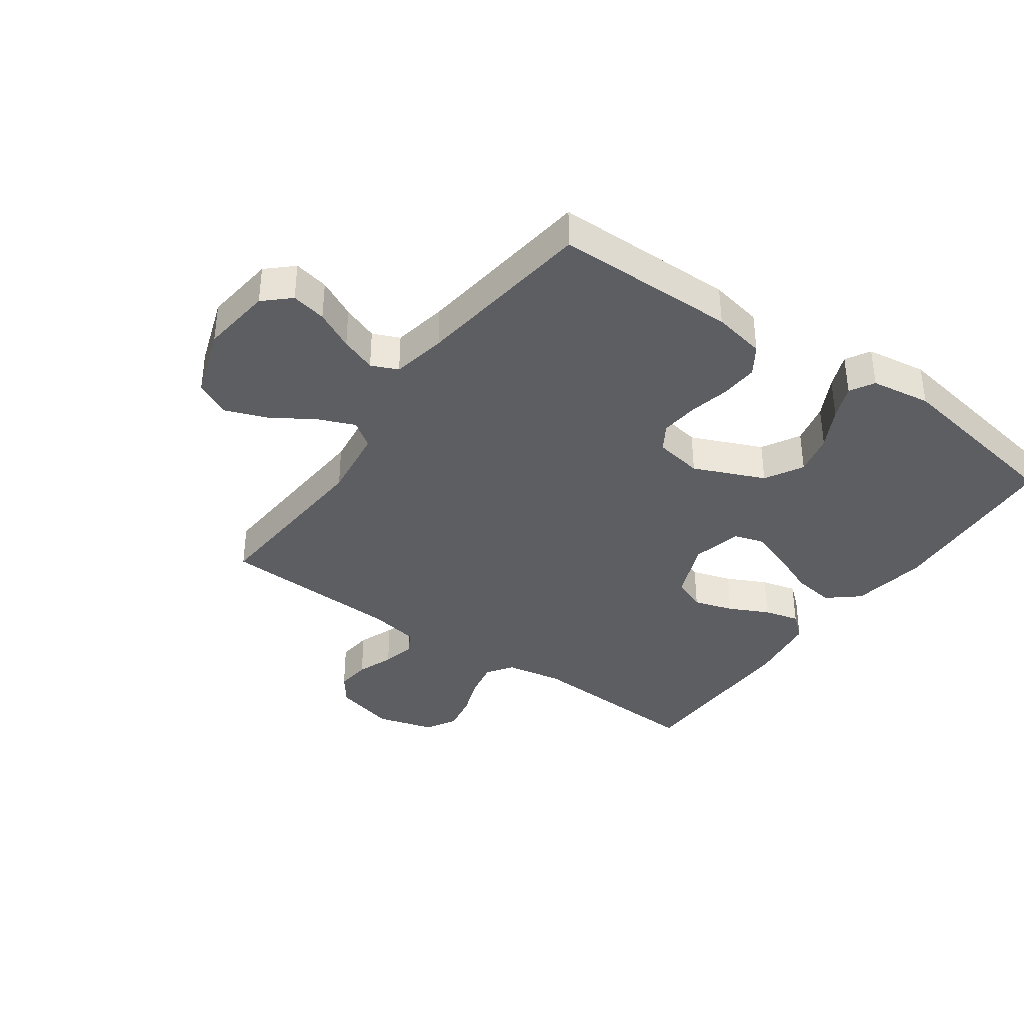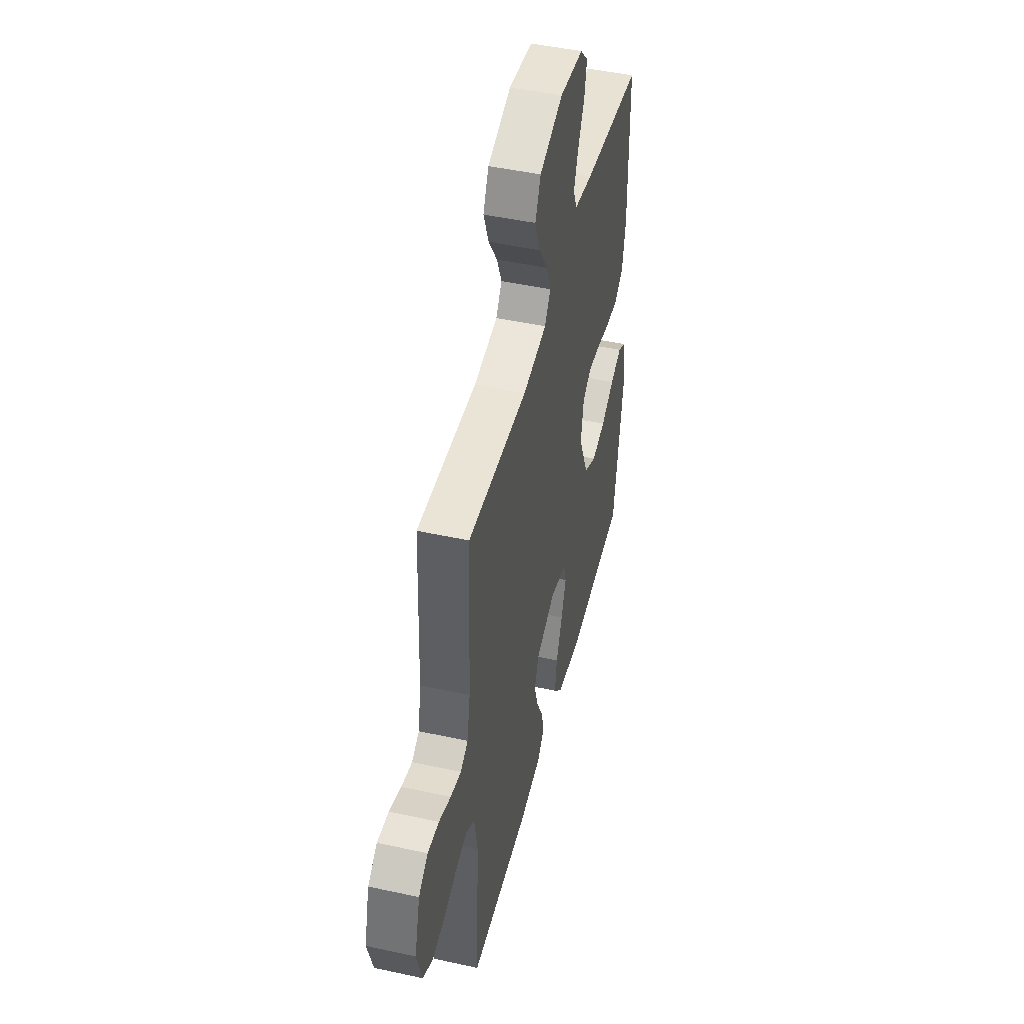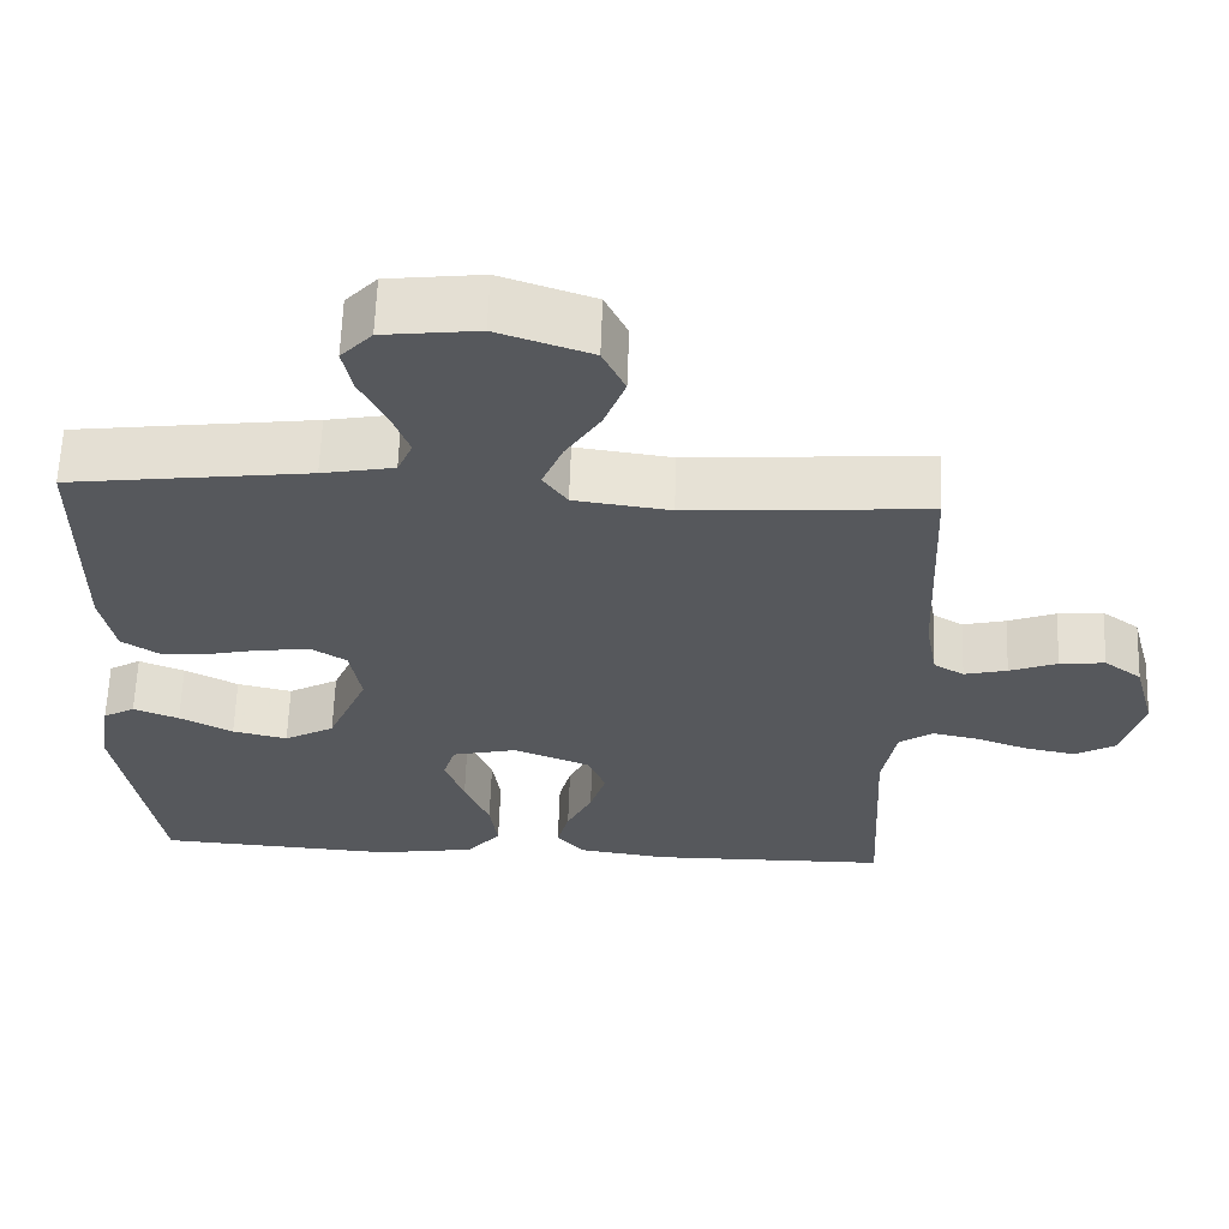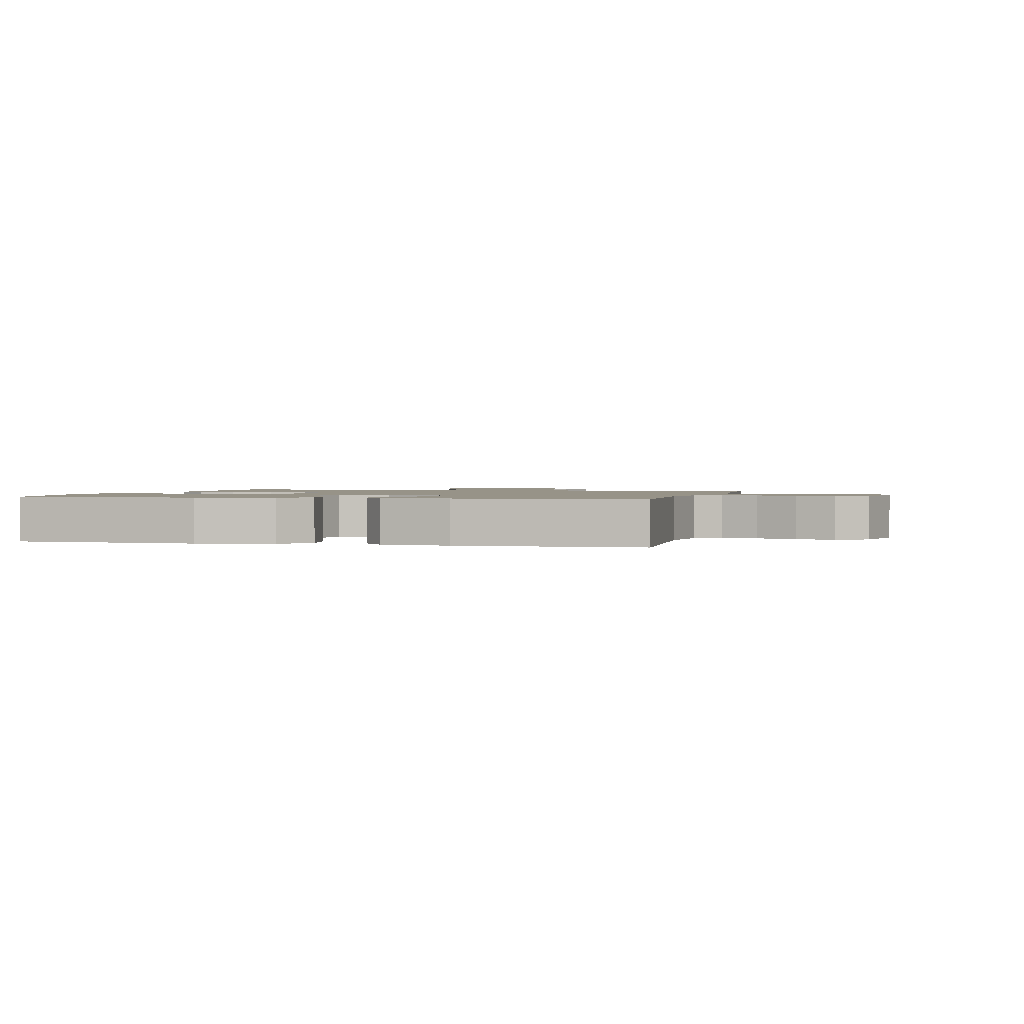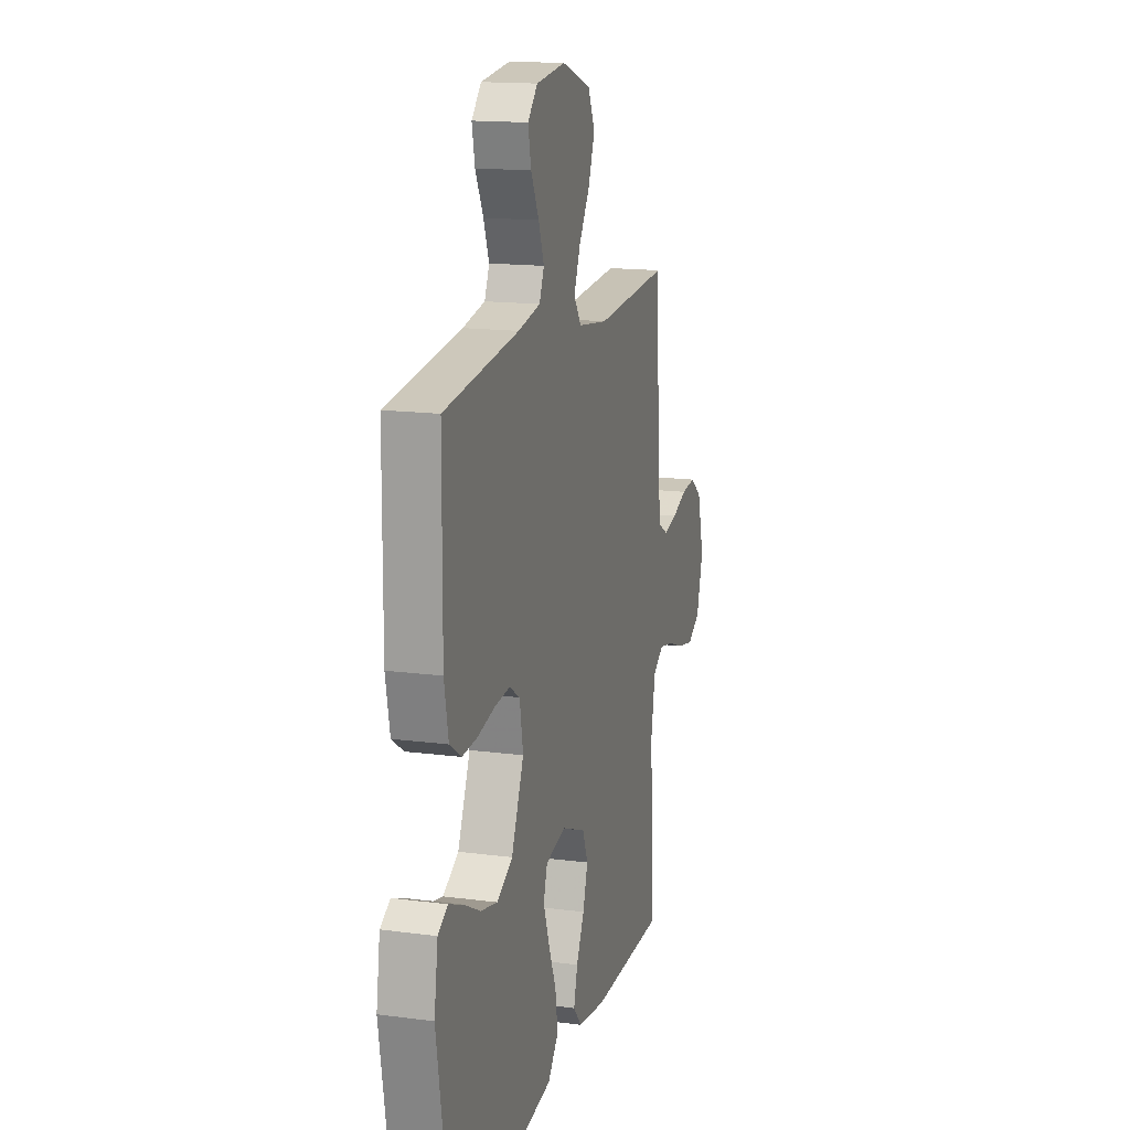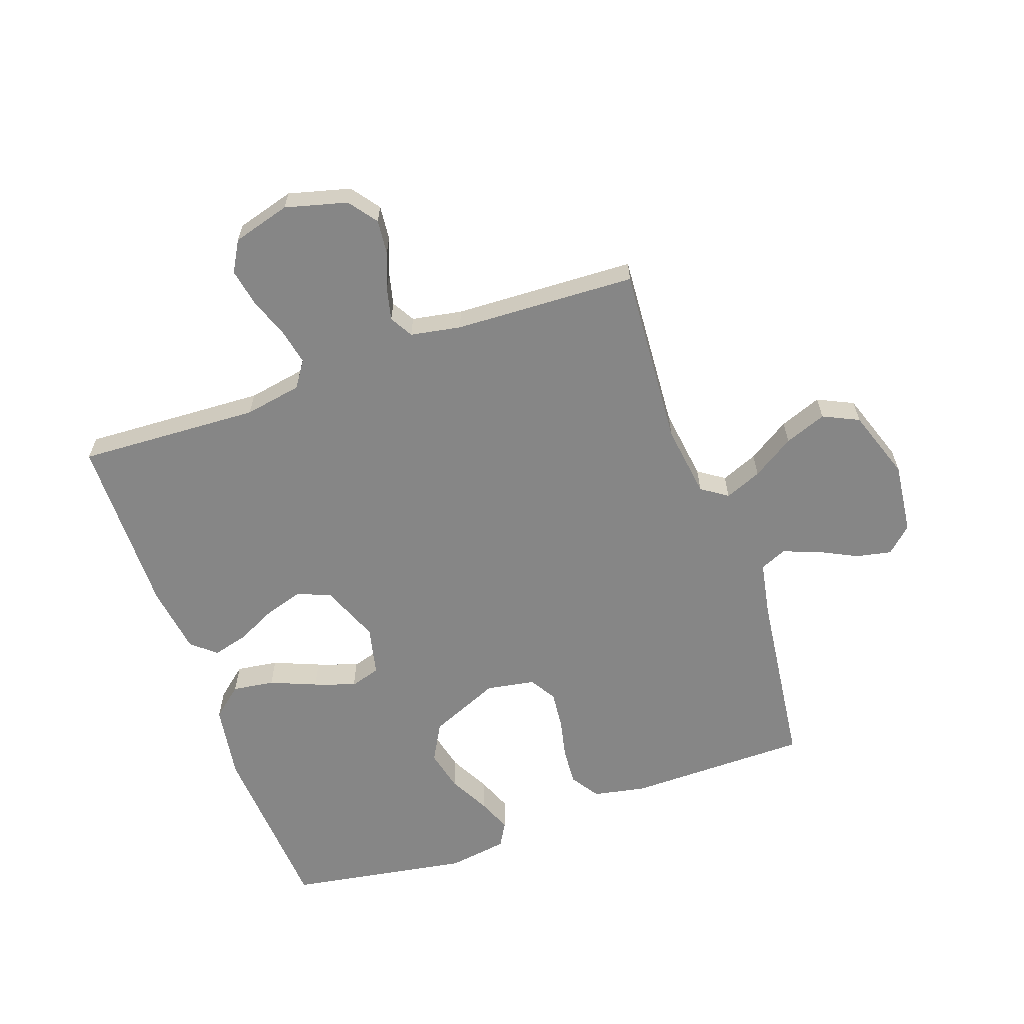
<metadata>
{"format":"obj","ext":"obj","renderer":"f3d","projection":"perspective","resolution":1024,"background":"white","views":[{"elev":-37.6,"azim":54.6,"up":"+Y"},{"elev":47.1,"azim":-76.1,"up":"+Z"},{"elev":61.9,"azim":-178.0,"up":"+Z"},{"elev":1.3,"azim":-166.1,"up":"+Y"},{"elev":15.4,"azim":105.6,"up":"+Z"},{"elev":-62.1,"azim":-70.5,"up":"+Y"}]}
</metadata>
<code>
v -0.5 0.07 0.5
v -0.2 0.07 0.479
v -0.08 0.07 0.495
v -0.05 0.07 0.538
v -0.075 0.07 0.599
v -0.119 0.07 0.668
v -0.145 0.07 0.737
v -0.117 0.07 0.796
v 0 0.07 0.836
v 0.118 0.07 0.822
v 0.157 0.07 0.78
v 0.145 0.07 0.722
v 0.113 0.07 0.658
v 0.091 0.07 0.599
v 0.11 0.07 0.555
v 0.2 0.07 0.538
v 0.5 0.07 0.5
v 0.502 0.07 0.2
v 0.485 0.07 0.113
v 0.438 0.07 0.082
v 0.376 0.07 0.086
v 0.308 0.07 0.101
v 0.246 0.07 0.107
v 0.203 0.07 0.08
v 0.189 0.07 0
v 0.239 0.07 -0.117
v 0.302 0.07 -0.152
v 0.371 0.07 -0.136
v 0.438 0.07 -0.101
v 0.495 0.07 -0.078
v 0.535 0.07 -0.101
v 0.55 0.07 -0.2
v 0.5 0.07 -0.5
v 0.2 0.07 -0.519
v 0.075 0.07 -0.499
v 0.032 0.07 -0.448
v 0.042 0.07 -0.379
v 0.073 0.07 -0.303
v 0.097 0.07 -0.235
v 0.082 0.07 -0.185
v 0 0.07 -0.166
v -0.097 0.07 -0.205
v -0.119 0.07 -0.26
v -0.099 0.07 -0.325
v -0.067 0.07 -0.39
v -0.052 0.07 -0.448
v -0.086 0.07 -0.488
v -0.2 0.07 -0.504
v -0.5 0.07 -0.5
v -0.485 0.07 -0.2
v -0.502 0.07 -0.105
v -0.545 0.07 -0.076
v -0.604 0.07 -0.088
v -0.67 0.07 -0.112
v -0.733 0.07 -0.124
v -0.784 0.07 -0.095
v -0.811 0.07 0
v -0.784 0.07 0.102
v -0.737 0.07 0.137
v -0.68 0.07 0.131
v -0.62 0.07 0.108
v -0.566 0.07 0.095
v -0.528 0.07 0.117
v -0.513 0.07 0.2
v -0.5 0 0.5
v -0.2 0 0.479
v -0.08 0 0.495
v -0.05 0 0.538
v -0.075 0 0.599
v -0.119 0 0.668
v -0.145 0 0.737
v -0.117 0 0.796
v 0 0 0.836
v 0.118 0 0.822
v 0.157 0 0.78
v 0.145 0 0.722
v 0.113 0 0.658
v 0.091 0 0.599
v 0.11 0 0.555
v 0.2 0 0.538
v 0.5 0 0.5
v 0.502 0 0.2
v 0.485 0 0.113
v 0.438 0 0.082
v 0.376 0 0.086
v 0.308 0 0.101
v 0.246 0 0.107
v 0.203 0 0.08
v 0.189 0 0
v 0.239 0 -0.117
v 0.302 0 -0.152
v 0.371 0 -0.136
v 0.438 0 -0.101
v 0.495 0 -0.078
v 0.535 0 -0.101
v 0.55 0 -0.2
v 0.5 0 -0.5
v 0.2 0 -0.519
v 0.075 0 -0.499
v 0.032 0 -0.448
v 0.042 0 -0.379
v 0.073 0 -0.303
v 0.097 0 -0.235
v 0.082 0 -0.185
v 0 0 -0.166
v -0.097 0 -0.205
v -0.119 0 -0.26
v -0.099 0 -0.325
v -0.067 0 -0.39
v -0.052 0 -0.448
v -0.086 0 -0.488
v -0.2 0 -0.504
v -0.5 0 -0.5
v -0.485 0 -0.2
v -0.502 0 -0.105
v -0.545 0 -0.076
v -0.604 0 -0.088
v -0.67 0 -0.112
v -0.733 0 -0.124
v -0.784 0 -0.095
v -0.811 0 0
v -0.784 0 0.102
v -0.737 0 0.137
v -0.68 0 0.131
v -0.62 0 0.108
v -0.566 0 0.095
v -0.528 0 0.117
v -0.513 0 0.2
f 58 59 60 61
f 58 61 62
f 57 58 62
f 56 57 62
f 53 54 55 56
f 52 53 56 62
f 51 52 62 63
f 47 48 49 50
f 44 45 46 47
f 43 44 47 50
f 42 43 50 51
f 35 36 37 38
f 35 38 39
f 34 35 39
f 33 34 39 40
f 28 29 30 31
f 27 28 31 32
f 19 20 21 22
f 19 22 23
f 16 17 18 19
f 15 16 19 23
f 14 15 23 24
f 10 11 12 13
f 10 13 14
f 9 10 14
f 5 6 7 8
f 4 5 8 9
f 64 1 2
f 64 2 3
f 63 64 3
f 41 42 51 63
f 40 41 63 3
f 27 32 33 40
f 26 27 40
f 25 26 40 3
f 24 25 3 4
f 4 9 14 24
f 125 124 123 122
f 126 125 122
f 126 122 121
f 126 121 120
f 120 119 118 117
f 126 120 117 116
f 127 126 116 115
f 114 113 112 111
f 111 110 109 108
f 114 111 108 107
f 115 114 107 106
f 102 101 100 99
f 103 102 99
f 103 99 98
f 104 103 98 97
f 95 94 93 92
f 96 95 92 91
f 86 85 84 83
f 87 86 83
f 83 82 81 80
f 87 83 80 79
f 88 87 79 78
f 77 76 75 74
f 78 77 74
f 78 74 73
f 72 71 70 69
f 73 72 69 68
f 66 65 128
f 67 66 128
f 67 128 127
f 127 115 106 105
f 67 127 105 104
f 104 97 96 91
f 104 91 90
f 67 104 90 89
f 68 67 89 88
f 88 78 73 68
f 1 65 66 2
f 2 66 67 3
f 3 67 68 4
f 4 68 69 5
f 5 69 70 6
f 6 70 71 7
f 7 71 72 8
f 8 72 73 9
f 9 73 74 10
f 10 74 75 11
f 11 75 76 12
f 12 76 77 13
f 13 77 78 14
f 14 78 79 15
f 15 79 80 16
f 16 80 81 17
f 17 81 82 18
f 18 82 83 19
f 19 83 84 20
f 20 84 85 21
f 21 85 86 22
f 22 86 87 23
f 23 87 88 24
f 24 88 89 25
f 25 89 90 26
f 26 90 91 27
f 27 91 92 28
f 28 92 93 29
f 29 93 94 30
f 30 94 95 31
f 31 95 96 32
f 32 96 97 33
f 33 97 98 34
f 34 98 99 35
f 35 99 100 36
f 36 100 101 37
f 37 101 102 38
f 38 102 103 39
f 39 103 104 40
f 40 104 105 41
f 41 105 106 42
f 42 106 107 43
f 43 107 108 44
f 44 108 109 45
f 45 109 110 46
f 46 110 111 47
f 47 111 112 48
f 48 112 113 49
f 49 113 114 50
f 50 114 115 51
f 51 115 116 52
f 52 116 117 53
f 53 117 118 54
f 54 118 119 55
f 55 119 120 56
f 56 120 121 57
f 57 121 122 58
f 58 122 123 59
f 59 123 124 60
f 60 124 125 61
f 61 125 126 62
f 62 126 127 63
f 63 127 128 64
f 64 128 65 1

</code>
